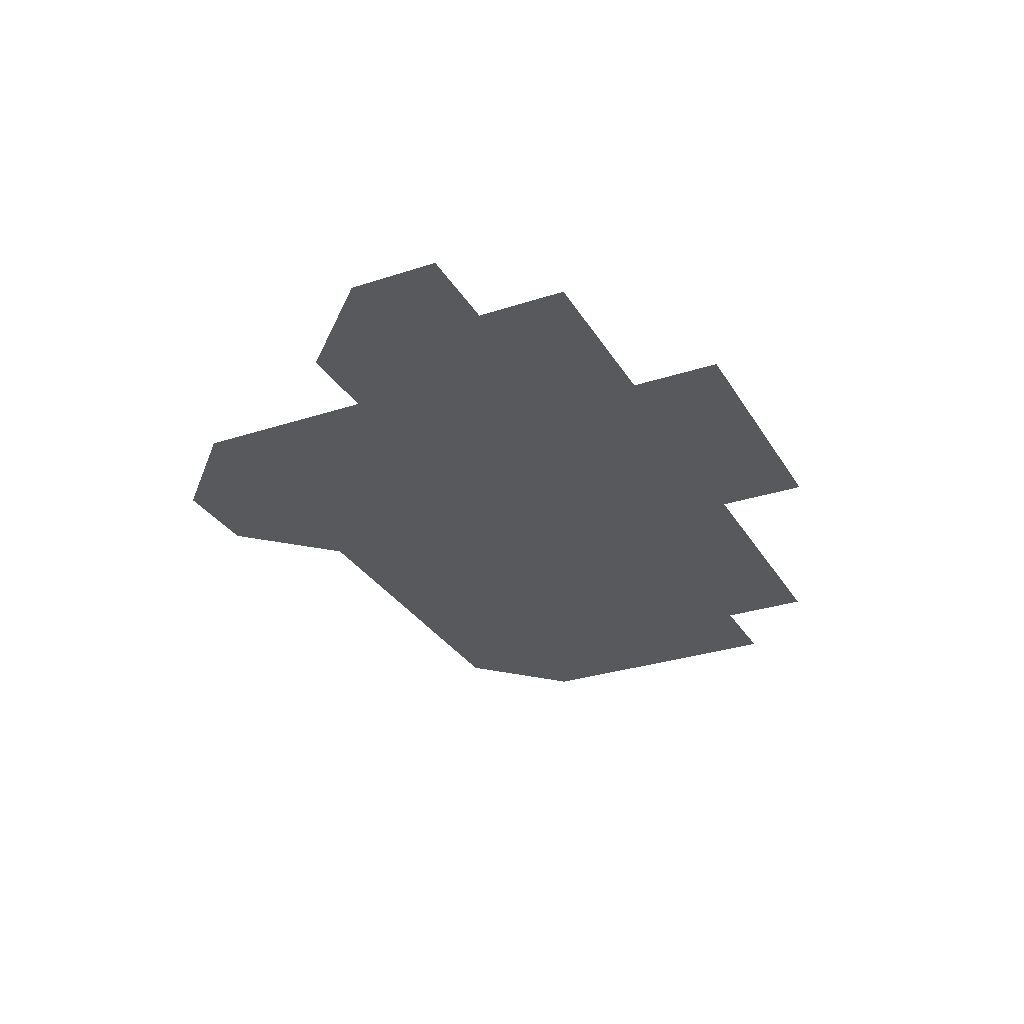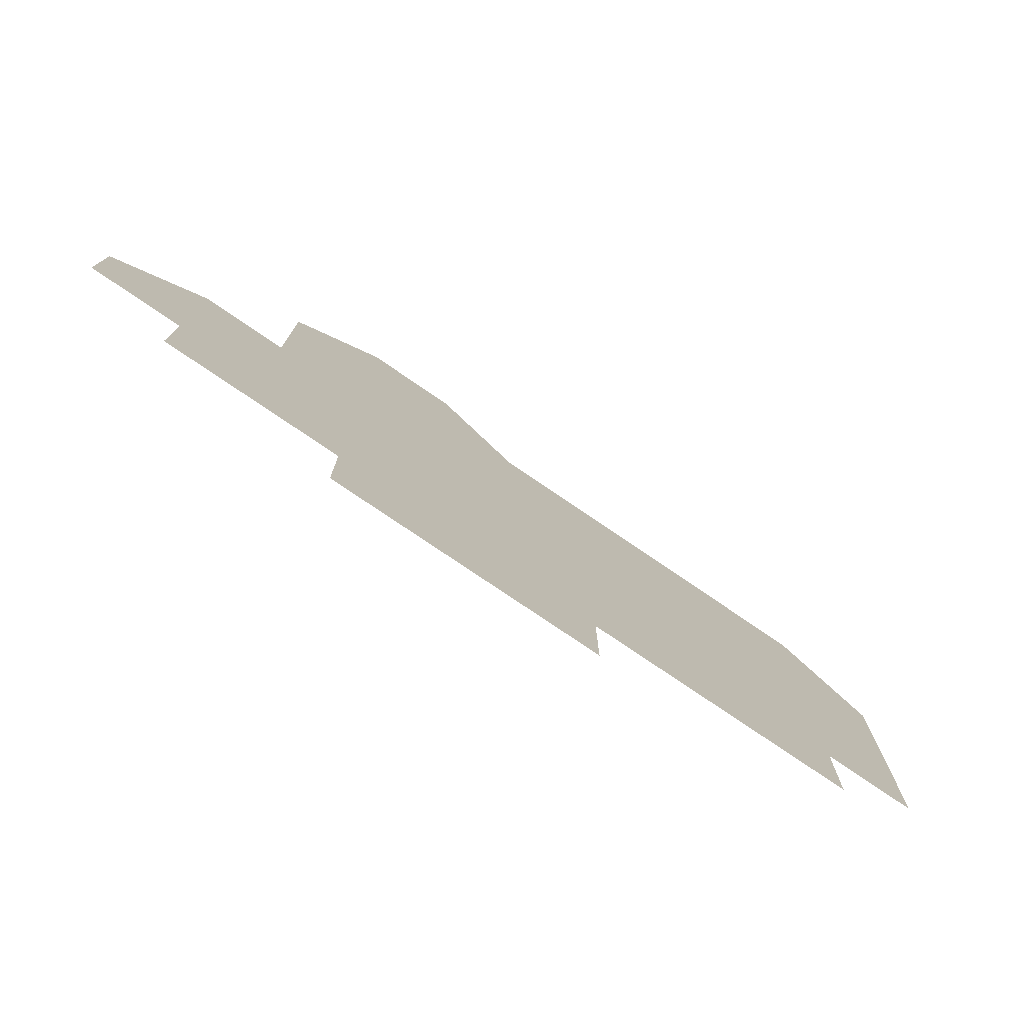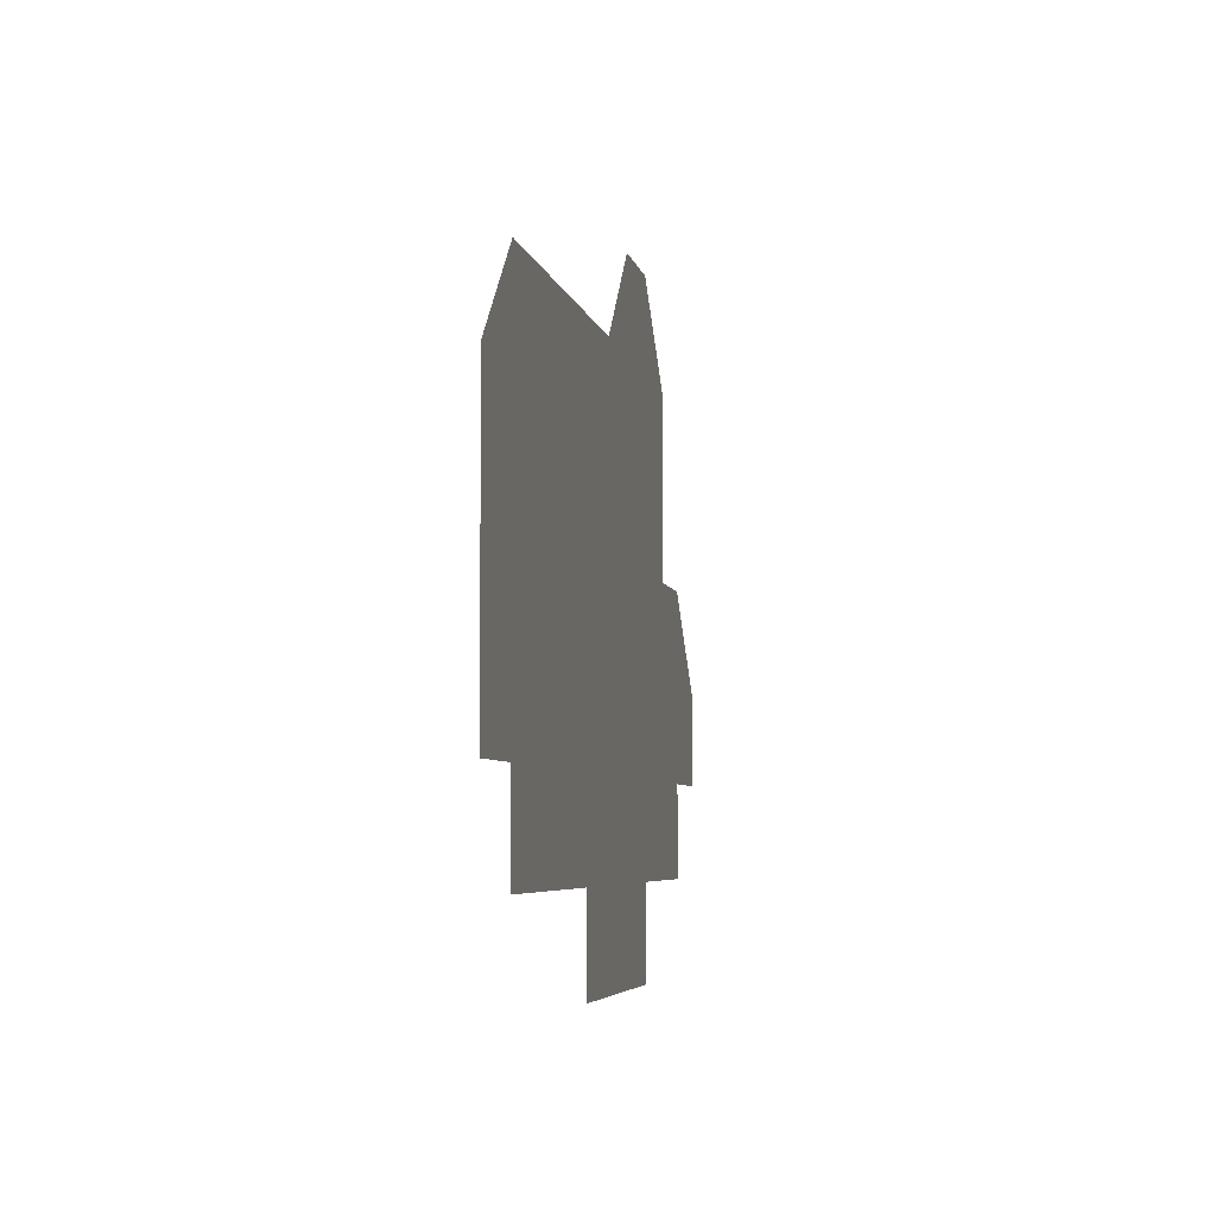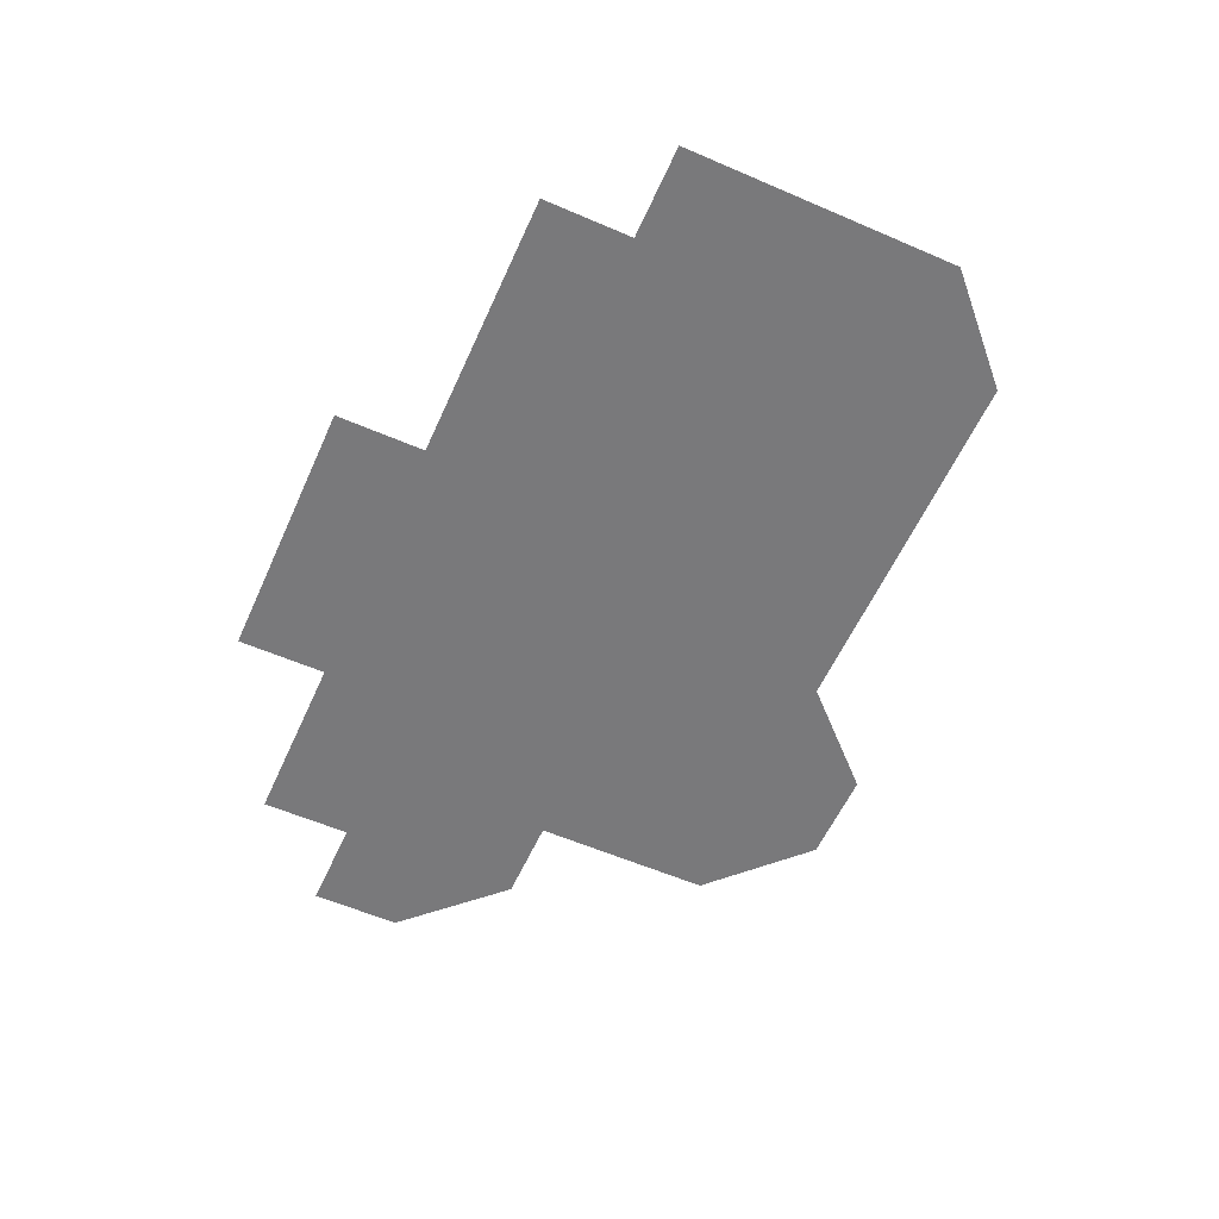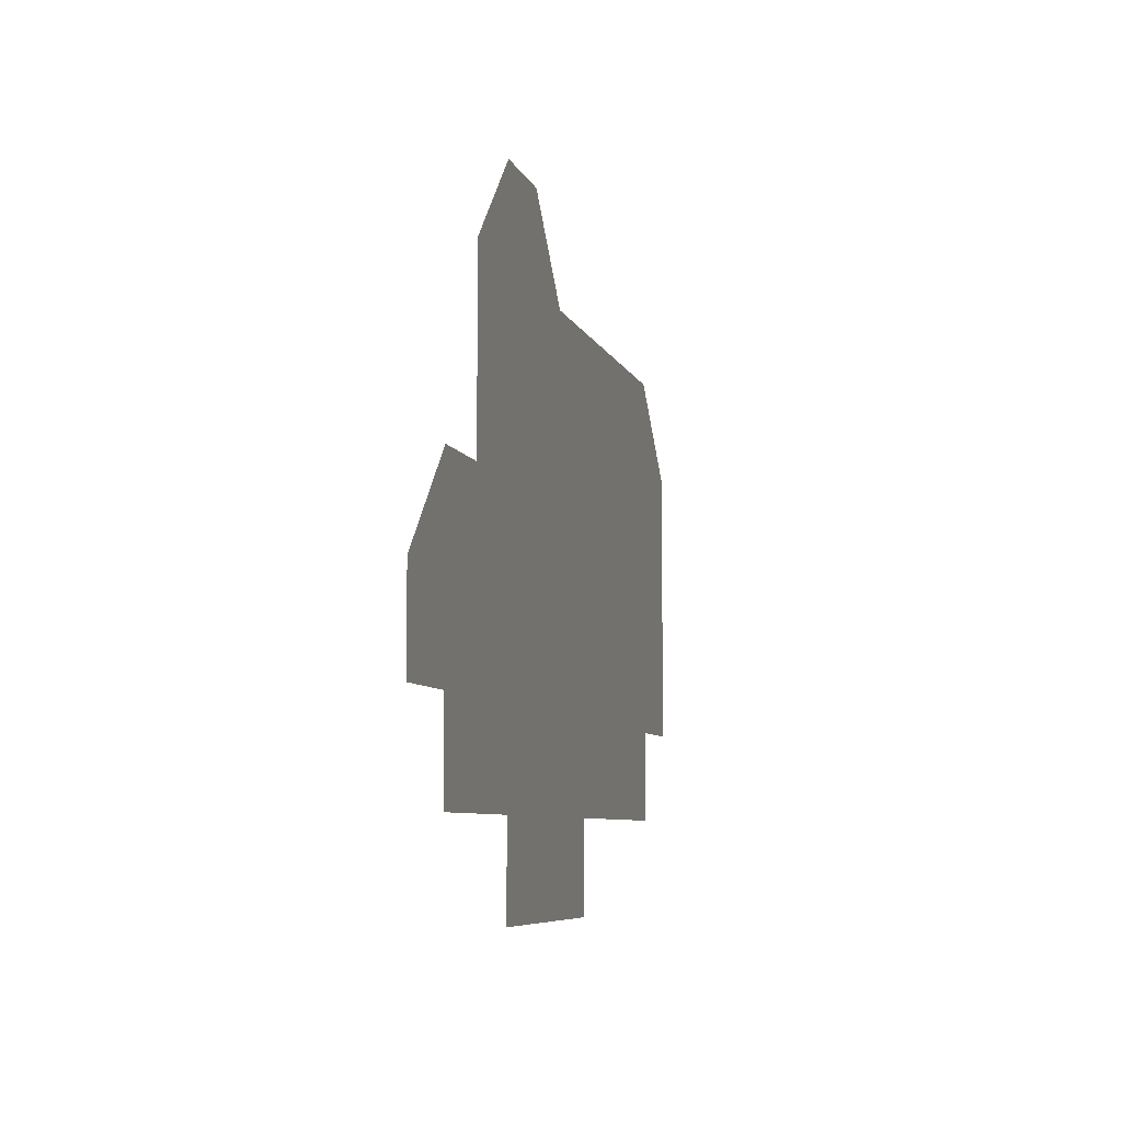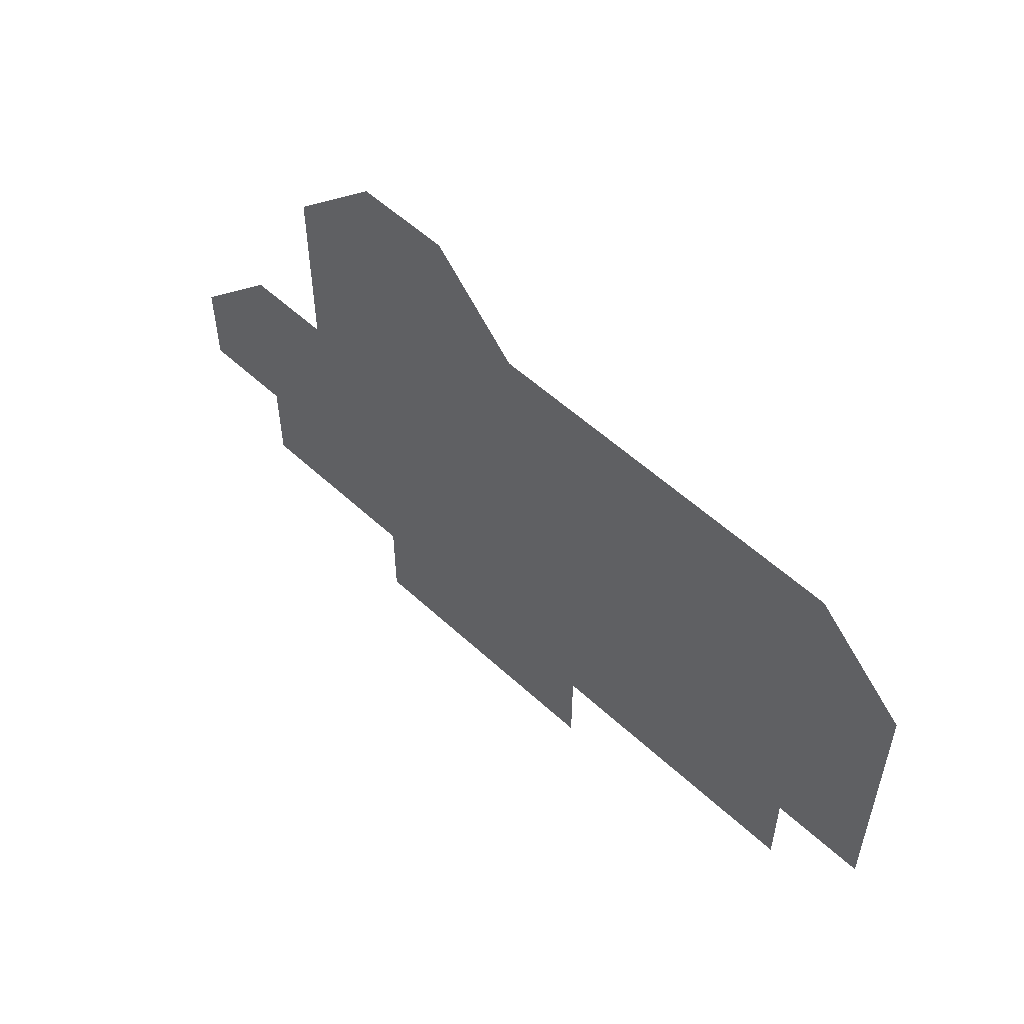
<metadata>
{"format":"obj","ext":"obj","renderer":"f3d","projection":"perspective","resolution":1024,"background":"white","views":[{"elev":-29.9,"azim":115.6,"up":"+Y"},{"elev":-76.9,"azim":145.7,"up":"+Z"},{"elev":-5.1,"azim":-79.4,"up":"+Z"},{"elev":-57.9,"azim":-114.1,"up":"+Y"},{"elev":-6.7,"azim":103.9,"up":"+Z"},{"elev":54.9,"azim":-135.7,"up":"+Z"}]}
</metadata>
<code>
o big_module_03_floor003_TileGround_02_0
v -11.92 4.004 -41.36
v -9.869 4.004 -41.36
v -11.92 4.004 -43.45
v -9.869 4.004 -43.45
v -7.822 4.004 -43.45
v -5.932 4.004 -43.45
v -7.822 4.004 -45.44
v -5.932 4.004 -45.44
v -13.81 4.004 -41.36
v -11.92 4.004 -41.36
v -13.81 4.004 -43.45
v -11.92 4.004 -43.45
v -13.81 4.004 -43.45
v -15.85 4.004 -43.45
v -13.81 4.004 -41.36
v -15.85 4.004 -41.36
v -15.85 4.004 -43.45
v -17.9 4.004 -43.45
v -15.85 4.004 -41.36
v -17.9 4.004 -41.36
v -15.85 4.004 -41.36
v -17.9 4.004 -41.36
v -15.85 4.004 -39.37
v -17.9 4.004 -39.37
v -11.92 4.004 -41.36
v -13.81 4.004 -41.36
v -11.92 4.004 -39.37
v -13.81 4.004 -39.37
v -13.81 4.004 -41.36
v -15.85 4.004 -41.36
v -13.81 4.004 -39.37
v -15.85 4.004 -39.37
v -17.9 4.004 -43.45
v -19.95 4.004 -43.45
v -17.9 4.004 -41.36
v -19.95 4.004 -41.36
v -9.869 4.004 -45.44
v -11.92 4.004 -45.44
v -9.869 4.004 -43.45
v -11.92 4.004 -43.45
v -11.92 4.004 -45.44
v -13.81 4.004 -45.44
v -11.92 4.004 -43.45
v -13.81 4.004 -43.45
v -13.81 4.004 -45.44
v -15.85 4.004 -45.44
v -13.81 4.004 -43.45
v -15.85 4.004 -43.45
v -21.84 4.004 -43.45
v -23.88 4.004 -43.45
v -21.84 4.004 -41.36
v -23.88 4.004 -41.36
v -5.932 4.004 -43.45
v -7.822 4.004 -43.45
v -5.932 4.004 -41.36
v -7.822 4.004 -41.36
v -7.822 4.004 -43.45
v -9.869 4.004 -43.45
v -7.822 4.004 -41.36
v -9.869 4.004 -41.36
v -9.869 4.004 -41.36
v -11.92 4.004 -41.36
v -9.869 4.004 -39.37
v -11.92 4.004 -39.37
v -21.84 4.004 -41.36
v -23.88 4.004 -41.36
v -21.84 4.004 -39.37
v -23.88 4.004 -39.37
v -17.9 4.004 -41.36
v -19.95 4.004 -41.36
v -17.9 4.004 -39.37
v -19.95 4.004 -39.37
v -21.84 4.004 -39.37
v -19.95 4.004 -39.37
v -21.84 4.004 -41.36
v -19.95 4.004 -41.36
v -21.84 4.004 -41.36
v -19.95 4.004 -41.36
v -21.84 4.004 -43.45
v -19.95 4.004 -43.45
v -21.84 4.004 -37.39
v -19.95 4.004 -37.39
v -21.84 4.004 -39.37
v -19.95 4.004 -39.37
v -15.85 4.004 -37.39
v -13.81 4.004 -37.39
v -15.85 4.004 -39.37
v -13.81 4.004 -39.37
v -11.92 4.004 -35.41
v -9.869 4.004 -35.41
v -11.92 4.004 -37.39
v -9.869 4.004 -37.39
v -9.869 4.004 -37.39
v -7.822 4.004 -37.39
v -9.869 4.004 -39.37
v -7.822 4.004 -39.37
v -19.95 4.004 -37.39
v -17.9 4.004 -37.39
v -19.95 4.004 -39.37
v -17.9 4.004 -39.37
v -17.9 4.004 -37.39
v -15.85 4.004 -37.39
v -17.9 4.004 -39.37
v -15.85 4.004 -39.37
v -13.81 4.004 -37.39
v -11.92 4.004 -37.39
v -13.81 4.004 -39.37
v -11.92 4.004 -39.37
v -11.92 4.004 -37.39
v -9.869 4.004 -37.39
v -11.92 4.004 -39.37
v -9.869 4.004 -39.37
v -21.84 4.004 -43.45
v -19.95 4.004 -43.45
v -21.84 4.004 -45.44
v -19.95 4.004 -45.44
v -19.95 4.004 -43.45
v -17.9 4.004 -43.45
v -19.95 4.004 -45.44
v -17.9 4.004 -45.44
v -5.932 4.004 -43.45
v -3.885 4.004 -43.45
v -5.932 4.004 -45.44
v -3.885 4.004 -45.44
v -23.88 4.004 -43.45
v -21.84 4.004 -43.45
v -23.88 4.004 -45.44
v -21.84 4.004 -45.44
v -9.869 4.004 -43.45
v -7.822 4.004 -43.45
v -9.869 4.004 -45.44
v -7.822 4.004 -45.44
v -13.81 4.004 -49.41
v -15.85 4.004 -49.41
v -13.81 4.004 -47.42
v -15.85 4.004 -47.42
v -19.95 4.004 -47.42
v -21.84 4.004 -47.42
v -19.95 4.004 -45.44
v -21.84 4.004 -45.44
v -17.9 4.004 -47.42
v -19.95 4.004 -47.42
v -17.9 4.004 -45.44
v -19.95 4.004 -45.44
v -15.85 4.004 -47.42
v -17.9 4.004 -47.42
v -15.85 4.004 -45.44
v -17.9 4.004 -45.44
v -7.822 4.004 -47.42
v -9.869 4.004 -47.42
v -7.822 4.004 -45.44
v -9.869 4.004 -45.44
v -9.869 4.004 -47.42
v -11.92 4.004 -47.42
v -9.869 4.004 -45.44
v -11.92 4.004 -45.44
v -13.81 4.004 -47.42
v -15.85 4.004 -47.42
v -13.81 4.004 -45.44
v -15.85 4.004 -45.44
v -9.869 4.004 -49.41
v -11.92 4.004 -49.41
v -9.869 4.004 -47.42
v -11.92 4.004 -47.42
v -13.81 4.004 -47.42
v -11.92 4.004 -47.42
v -13.81 4.004 -49.41
v -11.92 4.004 -49.41
v -13.81 4.004 -45.44
v -11.92 4.004 -45.44
v -13.81 4.004 -47.42
v -11.92 4.004 -47.42
v -7.822 4.004 -45.44
v -5.932 4.004 -45.44
v -7.822 4.004 -47.42
v -5.932 4.004 -47.42
v -7.822 4.004 -41.36
v -9.869 4.004 -41.36
v -7.822 4.004 -39.37
v -9.869 4.004 -39.37
v -15.85 4.004 -45.44
v -17.9 4.004 -45.44
v -15.85 4.004 -43.45
v -17.9 4.004 -43.45
v -21.84 4.004 -37.39
v -21.84 4.004 -39.37
v -23.88 4.004 -39.37
v -7.822 4.004 -37.39
v -9.869 4.004 -37.39
v -9.869 4.004 -35.41
v -11.92 4.004 -35.41
v -11.92 4.004 -37.39
v -13.81 4.004 -37.39
v -3.885 4.004 -43.45
v -5.932 4.004 -43.45
v -5.932 4.004 -41.36
f 1 2 3
f 2 4 3
f 5 6 7
f 6 8 7
f 9 10 11
f 10 12 11
f 13 14 15
f 14 16 15
f 17 18 19
f 18 20 19
f 21 22 23
f 22 24 23
f 25 26 27
f 26 28 27
f 29 30 31
f 30 32 31
f 33 34 35
f 34 36 35
f 37 38 39
f 38 40 39
f 41 42 43
f 42 44 43
f 45 46 47
f 46 48 47
f 49 50 51
f 50 52 51
f 53 54 55
f 54 56 55
f 57 58 59
f 58 60 59
f 61 62 63
f 62 64 63
f 65 66 67
f 66 68 67
f 69 70 71
f 70 72 71
f 73 74 75
f 74 76 75
f 77 78 79
f 78 80 79
f 81 82 83
f 82 84 83
f 85 86 87
f 86 88 87
f 89 90 91
f 90 92 91
f 93 94 95
f 94 96 95
f 97 98 99
f 98 100 99
f 101 102 103
f 102 104 103
f 105 106 107
f 106 108 107
f 109 110 111
f 110 112 111
f 113 114 115
f 114 116 115
f 117 118 119
f 118 120 119
f 121 122 123
f 122 124 123
f 125 126 127
f 126 128 127
f 129 130 131
f 130 132 131
f 133 134 135
f 134 136 135
f 137 138 139
f 138 140 139
f 141 142 143
f 142 144 143
f 145 146 147
f 146 148 147
f 149 150 151
f 150 152 151
f 153 154 155
f 154 156 155
f 157 158 159
f 158 160 159
f 161 162 163
f 162 164 163
f 165 166 167
f 166 168 167
f 169 170 171
f 170 172 171
f 173 174 175
f 174 176 175
f 177 178 179
f 178 180 179
f 181 182 183
f 182 184 183
f 185 186 187
f 188 189 190
f 191 192 193
f 194 195 196

</code>
